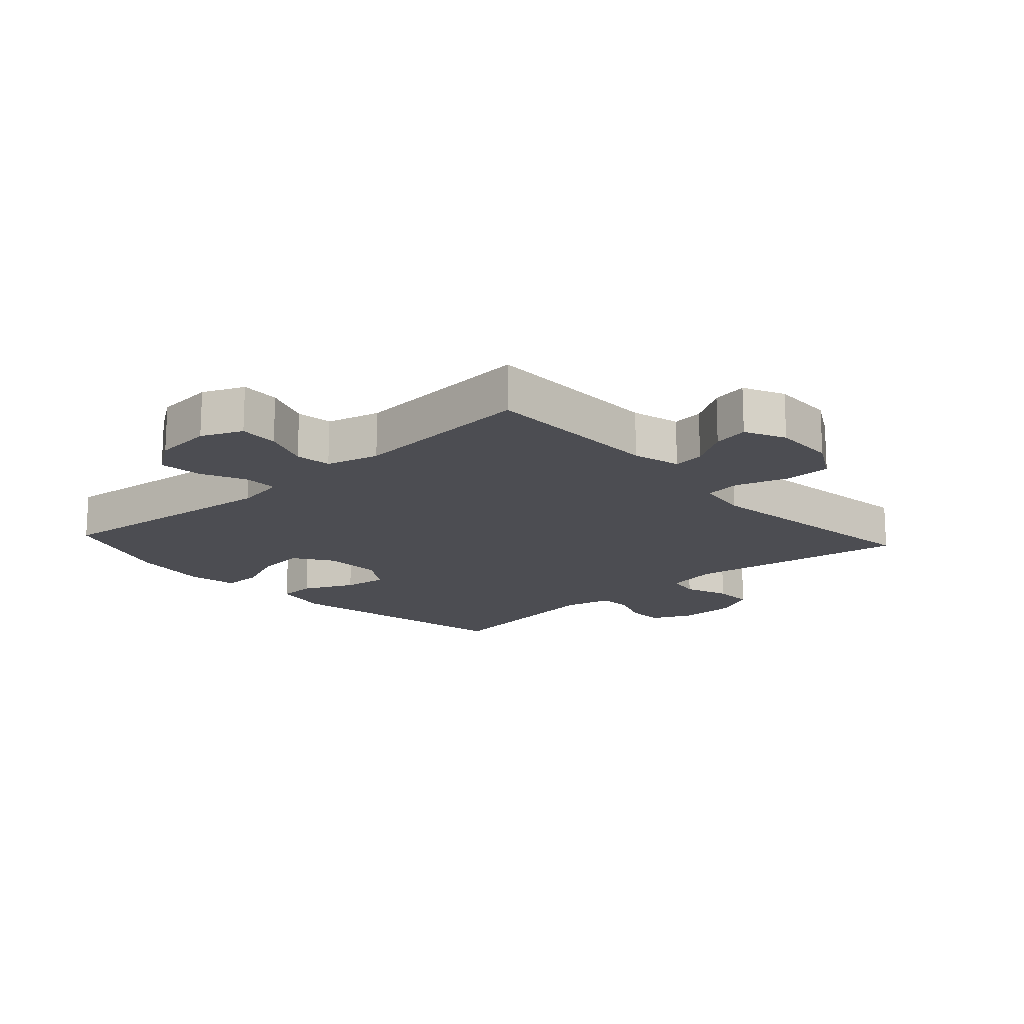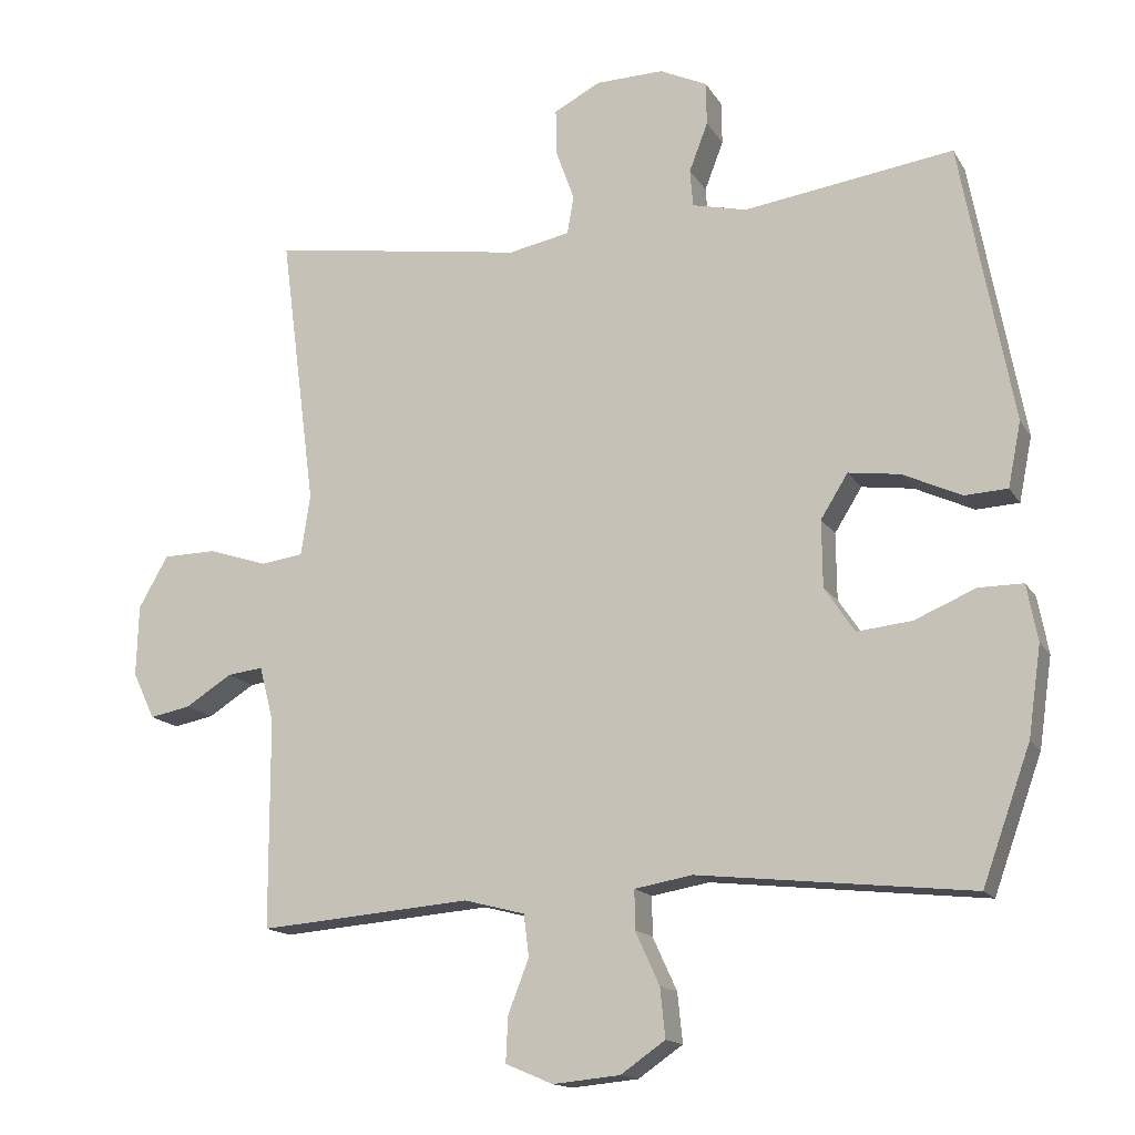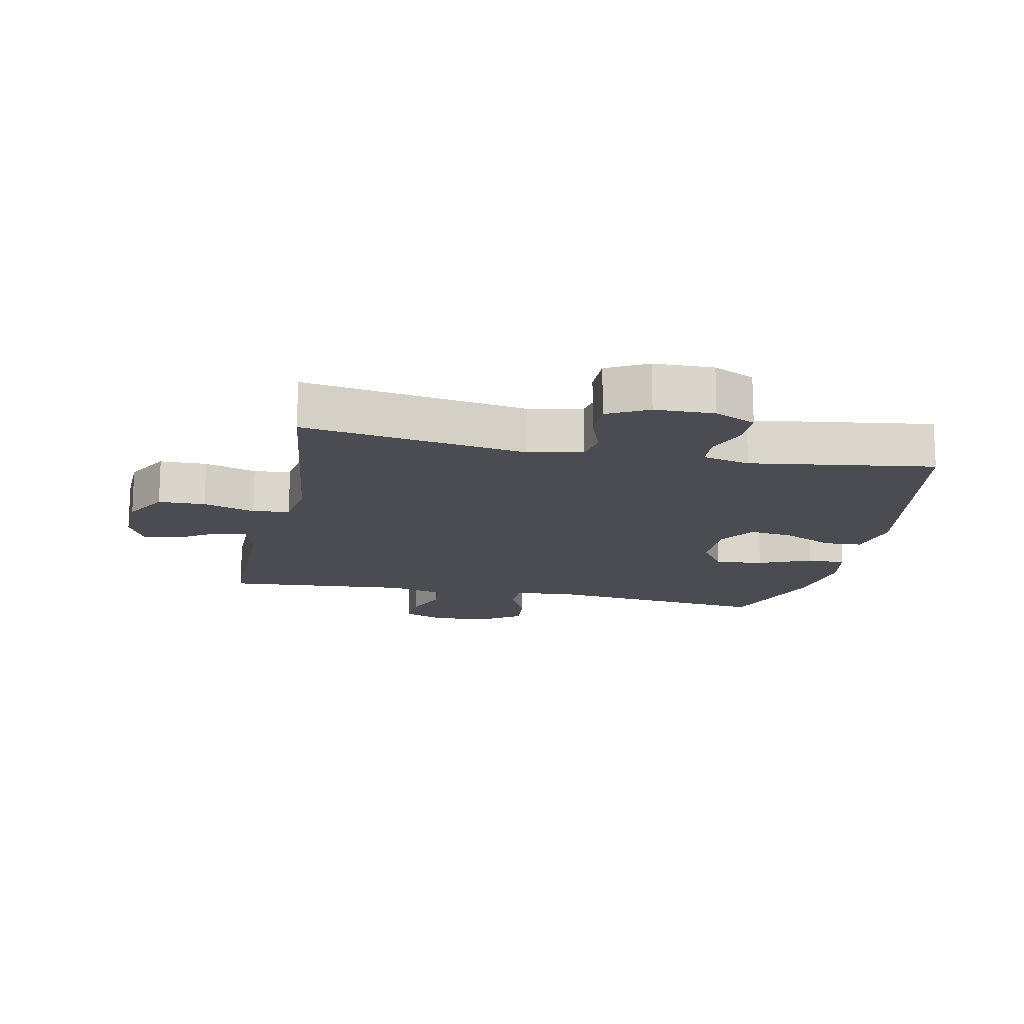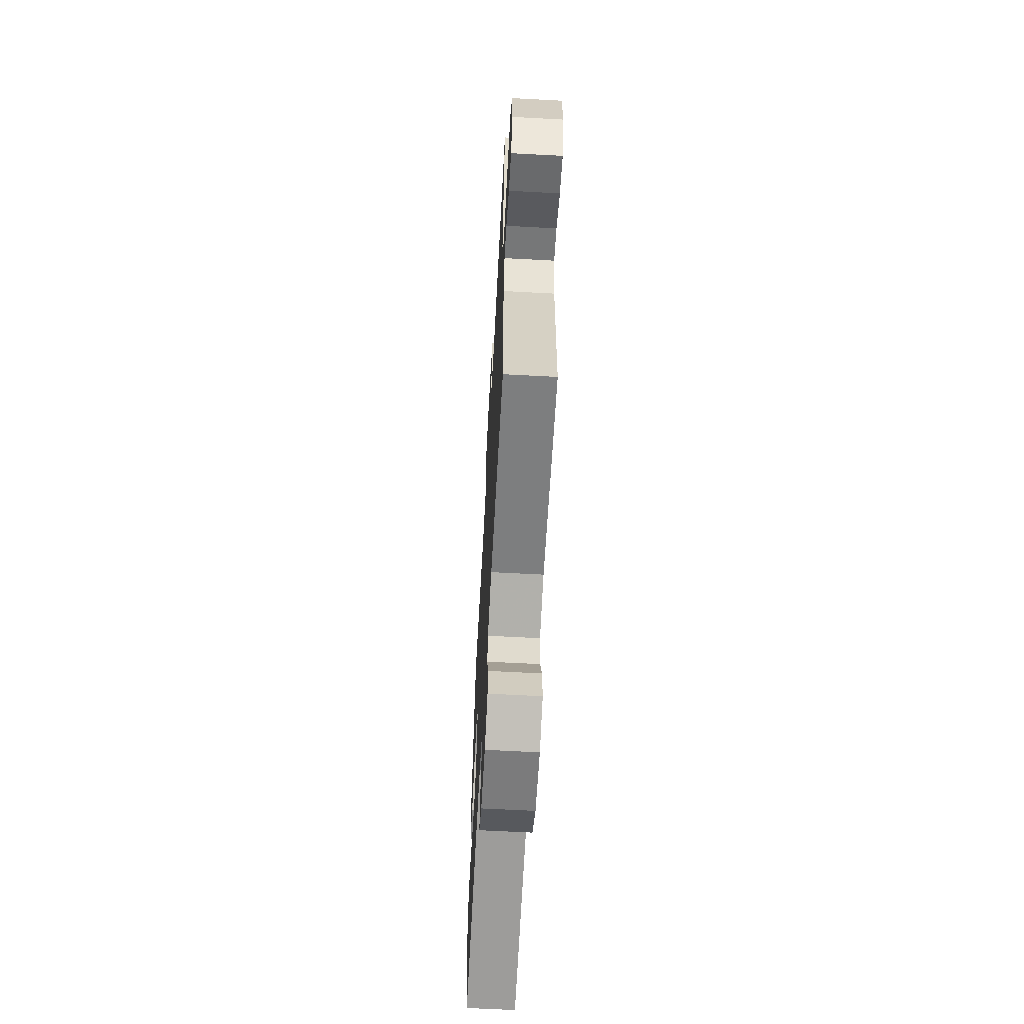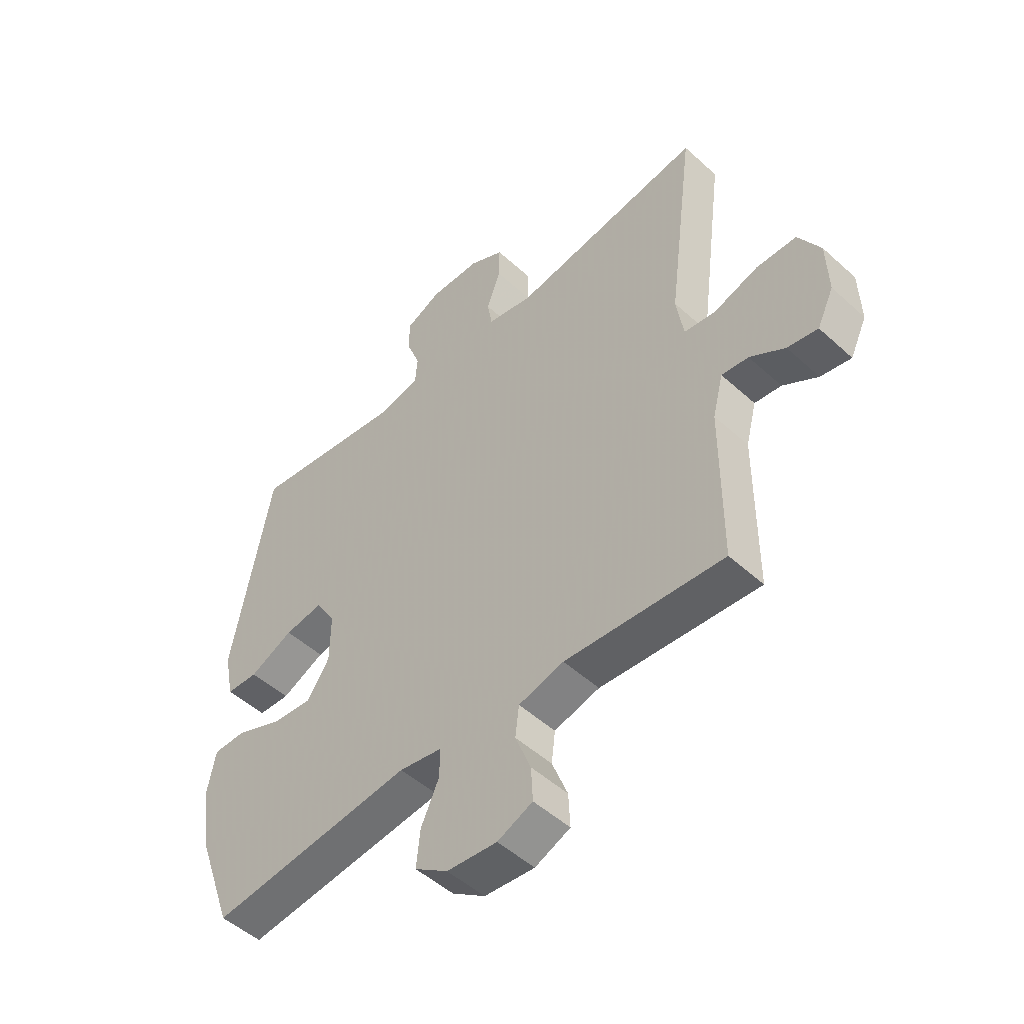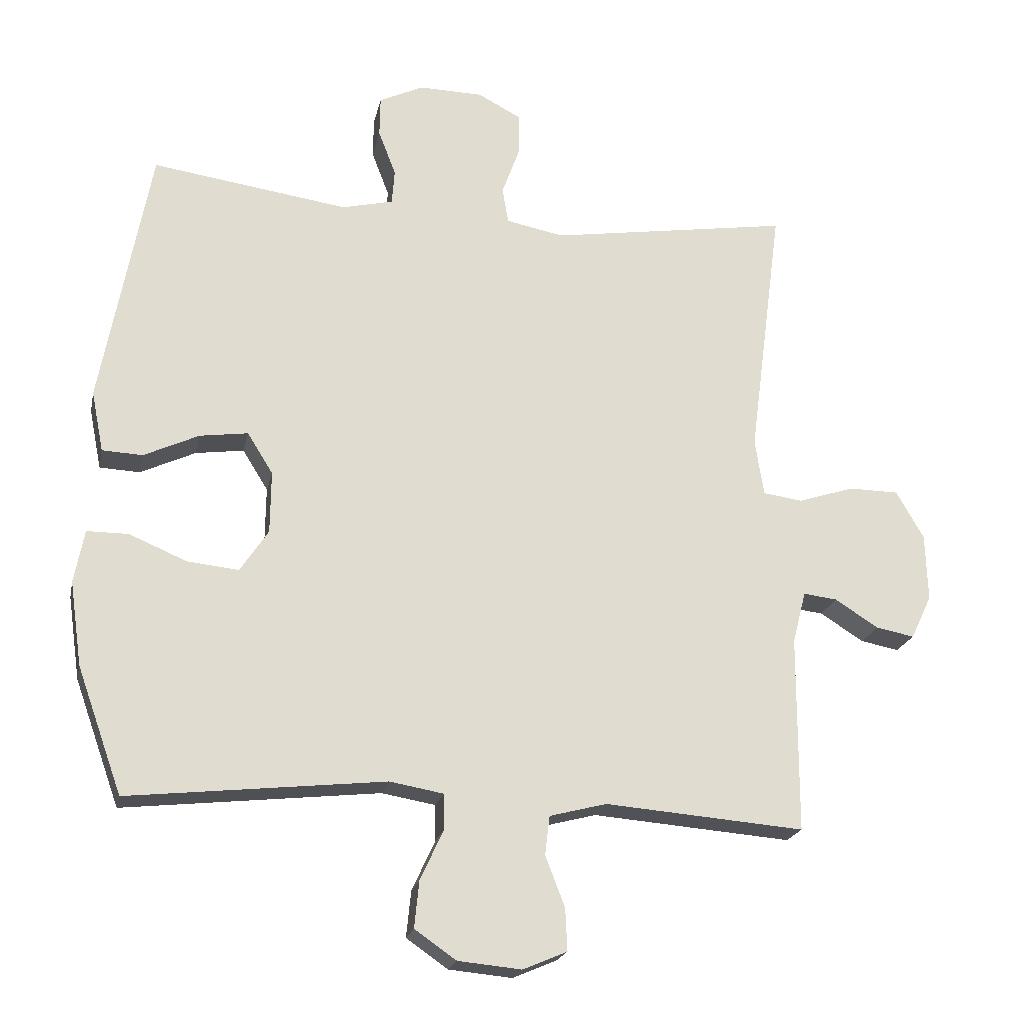
<metadata>
{"format":"obj","ext":"obj","renderer":"f3d","projection":"perspective","resolution":1024,"background":"white","views":[{"elev":-16.3,"azim":-137.7,"up":"+Y"},{"elev":-15.1,"azim":21.0,"up":"+Z"},{"elev":-15.5,"azim":-11.7,"up":"+Y"},{"elev":-63.9,"azim":-93.1,"up":"+Z"},{"elev":-50.1,"azim":-134.9,"up":"+Z"},{"elev":-20.7,"azim":168.3,"up":"+Z"}]}
</metadata>
<code>
v 0.5 0.07 -0.5
v 0.118 0.07 -0.459
v 0.038 0.07 -0.473
v 0.038 0.07 -0.527
v 0.072 0.07 -0.601
v 0.079 0.07 -0.67
v 0.017 0.07 -0.713
v -0.077 0.07 -0.722
v -0.143 0.07 -0.694
v -0.14 0.07 -0.631
v -0.111 0.07 -0.556
v -0.118 0.07 -0.498
v -0.203 0.07 -0.476
v -0.5 0.07 -0.5
v -0.501 0.07 -0.207
v -0.521 0.07 -0.13
v -0.571 0.07 -0.136
v -0.636 0.07 -0.177
v -0.693 0.07 -0.188
v -0.724 0.07 -0.123
v -0.721 0.07 -0.023
v -0.68 0.07 0.049
v -0.605 0.07 0.05
v -0.522 0.07 0.023
v -0.463 0.07 0.031
v -0.45 0.07 0.116
v -0.5 0.07 0.5
v -0.142 0.07 0.445
v -0.056 0.07 0.462
v -0.047 0.07 0.515
v -0.073 0.07 0.587
v -0.074 0.07 0.651
v -0.009 0.07 0.685
v 0.086 0.07 0.687
v 0.152 0.07 0.656
v 0.153 0.07 0.596
v 0.127 0.07 0.528
v 0.131 0.07 0.476
v 0.207 0.07 0.458
v 0.5 0.07 0.5
v 0.573 0.07 0.109
v 0.555 0.07 0.019
v 0.495 0.07 0.016
v 0.413 0.07 0.054
v 0.341 0.07 0.064
v 0.303 0.07 0.003
v 0.304 0.07 -0.09
v 0.346 0.07 -0.153
v 0.423 0.07 -0.145
v 0.508 0.07 -0.109
v 0.57 0.07 -0.109
v 0.585 0.07 -0.188
v 0.567 0.07 -0.313
v 0.5 0 -0.5
v 0.118 0 -0.459
v 0.038 0 -0.473
v 0.038 0 -0.527
v 0.072 0 -0.601
v 0.079 0 -0.67
v 0.017 0 -0.713
v -0.077 0 -0.722
v -0.143 0 -0.694
v -0.14 0 -0.631
v -0.111 0 -0.556
v -0.118 0 -0.498
v -0.203 0 -0.476
v -0.5 0 -0.5
v -0.501 0 -0.207
v -0.521 0 -0.13
v -0.571 0 -0.136
v -0.636 0 -0.177
v -0.693 0 -0.188
v -0.724 0 -0.123
v -0.721 0 -0.023
v -0.68 0 0.049
v -0.605 0 0.05
v -0.522 0 0.023
v -0.463 0 0.031
v -0.45 0 0.116
v -0.5 0 0.5
v -0.142 0 0.445
v -0.056 0 0.462
v -0.047 0 0.515
v -0.073 0 0.587
v -0.074 0 0.651
v -0.009 0 0.685
v 0.086 0 0.687
v 0.152 0 0.656
v 0.153 0 0.596
v 0.127 0 0.528
v 0.131 0 0.476
v 0.207 0 0.458
v 0.5 0 0.5
v 0.573 0 0.109
v 0.555 0 0.019
v 0.495 0 0.016
v 0.413 0 0.054
v 0.341 0 0.064
v 0.303 0 0.003
v 0.304 0 -0.09
v 0.346 0 -0.153
v 0.423 0 -0.145
v 0.508 0 -0.109
v 0.57 0 -0.109
v 0.585 0 -0.188
v 0.567 0 -0.313
f 53 1 2
f 52 53 2
f 51 52 2
f 50 51 2
f 49 50 2
f 48 49 2 3
f 47 48 3
f 46 47 3
f 42 43 44
f 41 42 44
f 40 41 44
f 39 40 44
f 38 39 44 45
f 35 36 37
f 34 35 37
f 33 34 37
f 32 33 37
f 31 32 37
f 30 31 37
f 29 30 37 38
f 38 45 46
f 29 38 46
f 28 29 46
f 22 23 24
f 21 22 24
f 20 21 24
f 19 20 24
f 18 19 24
f 17 18 24
f 16 17 24 25
f 15 16 25
f 13 14 15 25
f 12 13 25 26
f 9 10 11
f 8 9 11
f 7 8 11
f 6 7 11
f 5 6 11
f 4 5 11
f 3 4 11 12
f 27 28 46
f 26 27 46
f 12 26 46
f 3 12 46
f 55 54 106
f 55 106 105
f 55 105 104
f 55 104 103
f 55 103 102
f 56 55 102 101
f 56 101 100
f 56 100 99
f 97 96 95
f 97 95 94
f 97 94 93
f 97 93 92
f 98 97 92 91
f 90 89 88
f 90 88 87
f 90 87 86
f 90 86 85
f 90 85 84
f 90 84 83
f 91 90 83 82
f 99 98 91
f 99 91 82
f 99 82 81
f 77 76 75
f 77 75 74
f 77 74 73
f 77 73 72
f 77 72 71
f 77 71 70
f 78 77 70 69
f 78 69 68
f 78 68 67 66
f 79 78 66 65
f 64 63 62
f 64 62 61
f 64 61 60
f 64 60 59
f 64 59 58
f 64 58 57
f 65 64 57 56
f 99 81 80
f 99 80 79
f 99 79 65
f 99 65 56
f 1 54 55 2
f 2 55 56 3
f 3 56 57 4
f 4 57 58 5
f 5 58 59 6
f 6 59 60 7
f 7 60 61 8
f 8 61 62 9
f 9 62 63 10
f 10 63 64 11
f 11 64 65 12
f 12 65 66 13
f 13 66 67 14
f 14 67 68 15
f 15 68 69 16
f 16 69 70 17
f 17 70 71 18
f 18 71 72 19
f 19 72 73 20
f 20 73 74 21
f 21 74 75 22
f 22 75 76 23
f 23 76 77 24
f 24 77 78 25
f 25 78 79 26
f 26 79 80 27
f 27 80 81 28
f 28 81 82 29
f 29 82 83 30
f 30 83 84 31
f 31 84 85 32
f 32 85 86 33
f 33 86 87 34
f 34 87 88 35
f 35 88 89 36
f 36 89 90 37
f 37 90 91 38
f 38 91 92 39
f 39 92 93 40
f 40 93 94 41
f 41 94 95 42
f 42 95 96 43
f 43 96 97 44
f 44 97 98 45
f 45 98 99 46
f 46 99 100 47
f 47 100 101 48
f 48 101 102 49
f 49 102 103 50
f 50 103 104 51
f 51 104 105 52
f 52 105 106 53
f 53 106 54 1

</code>
